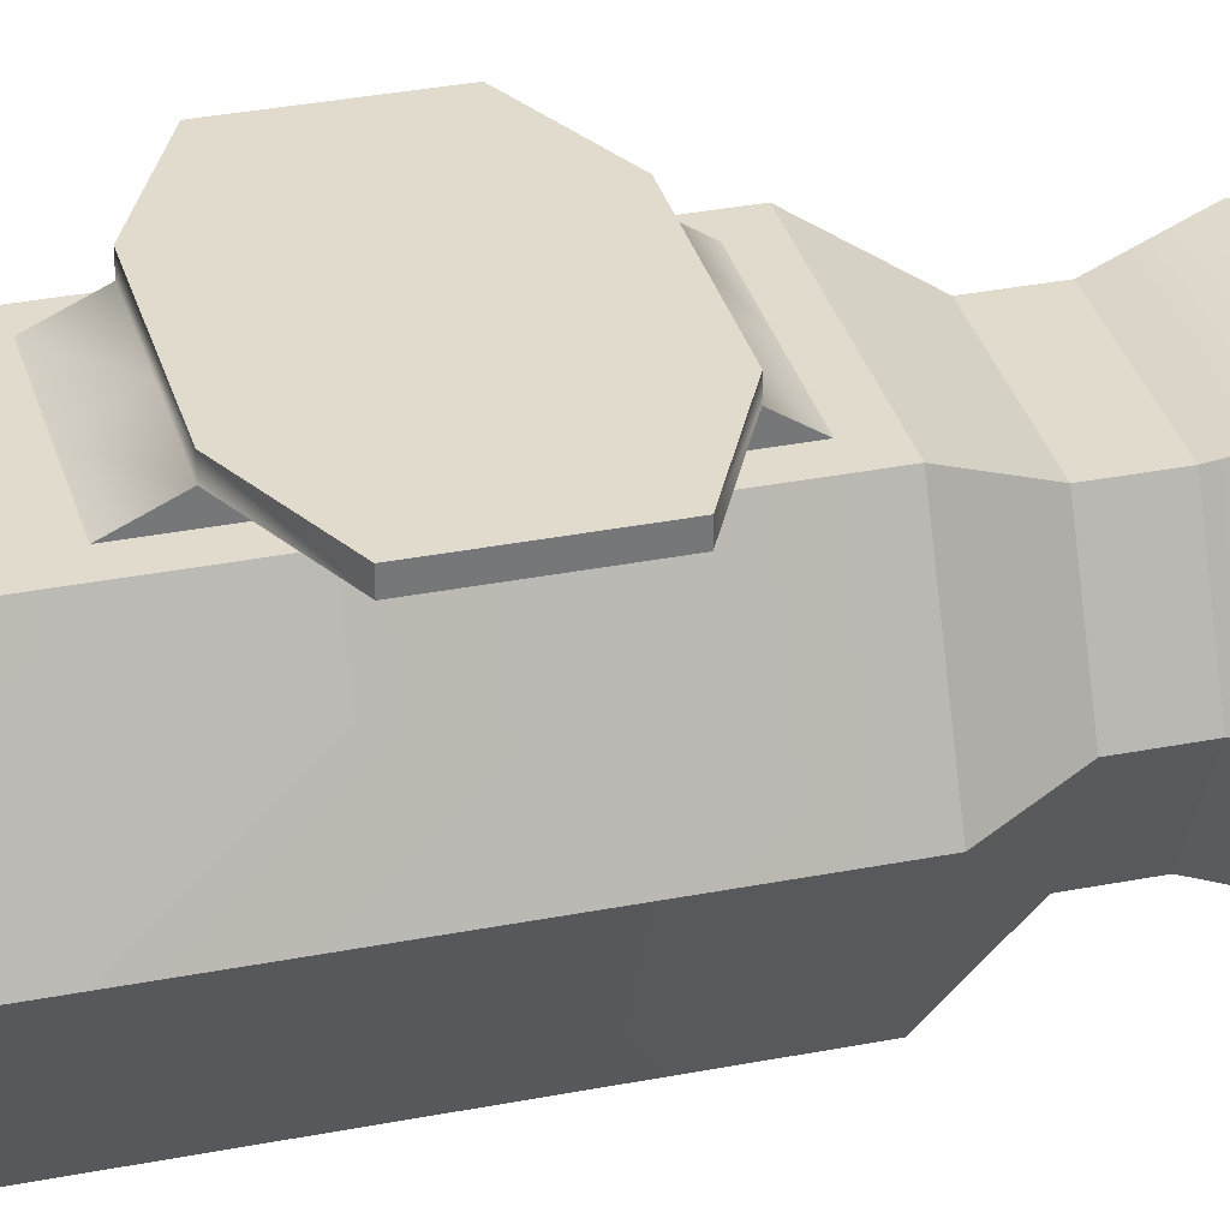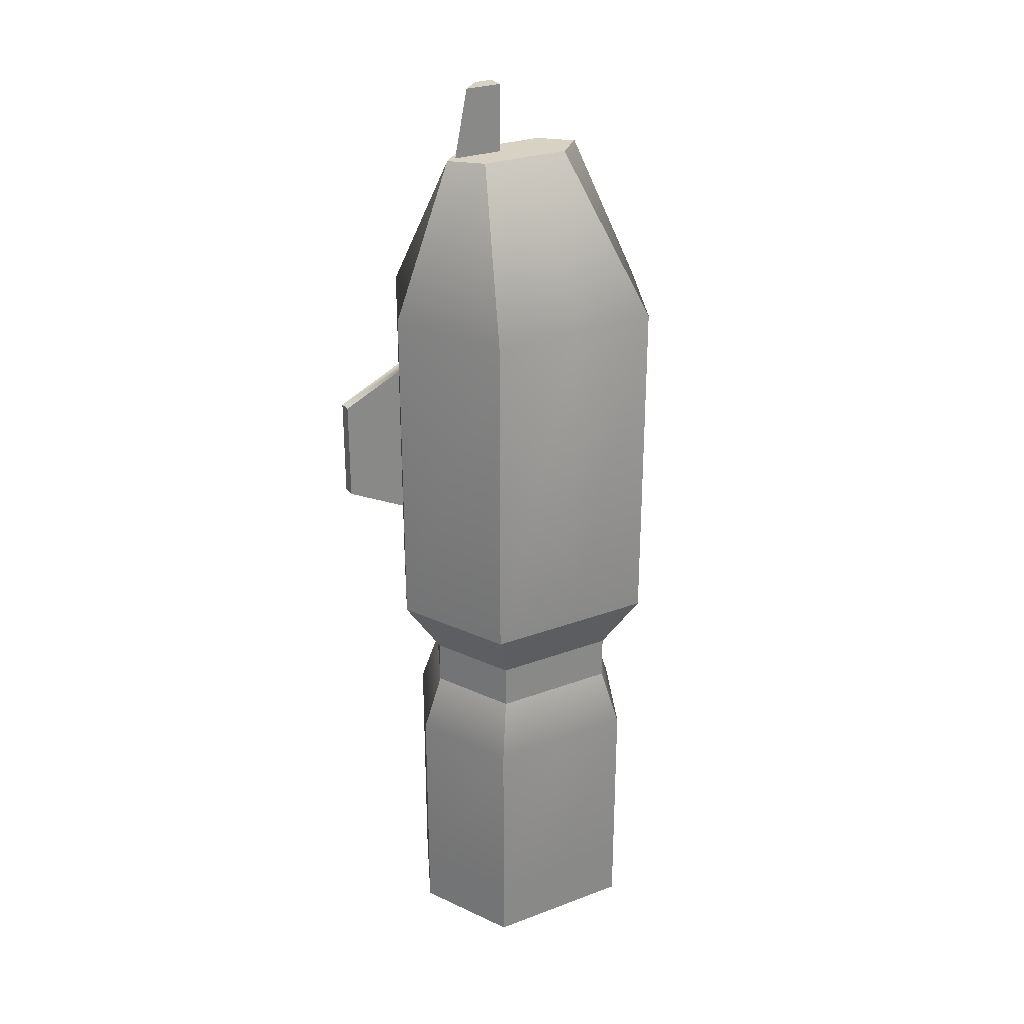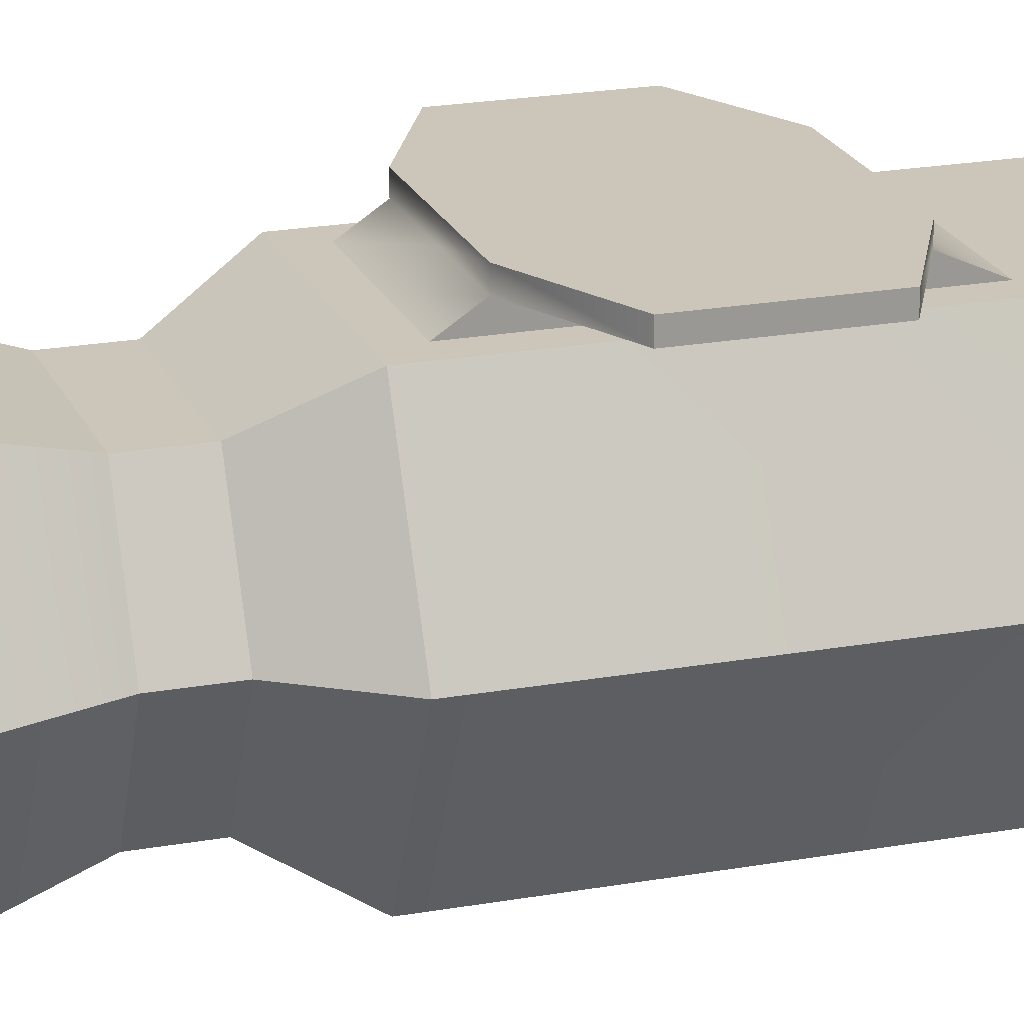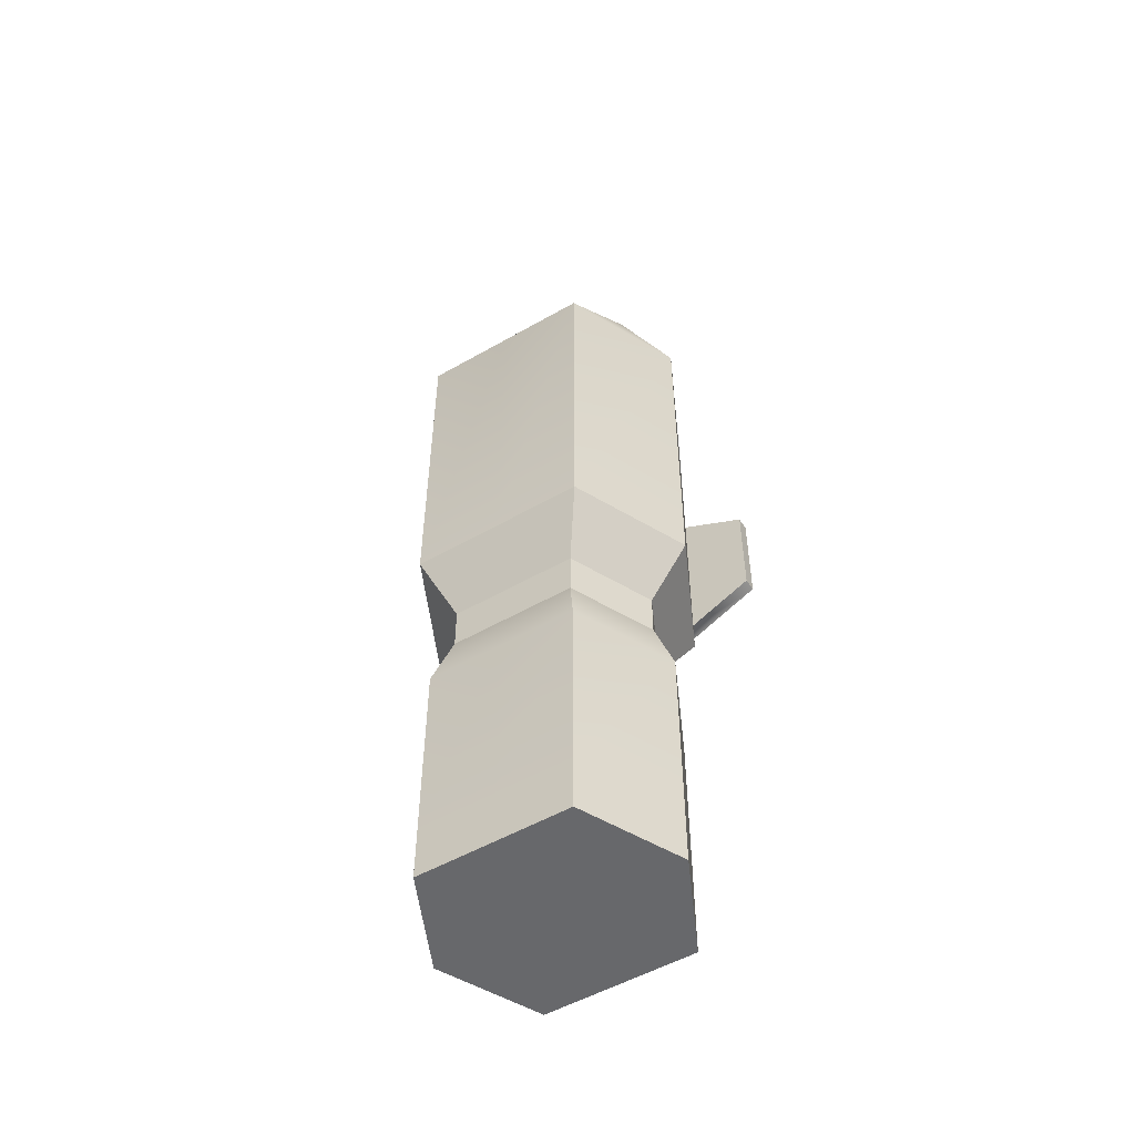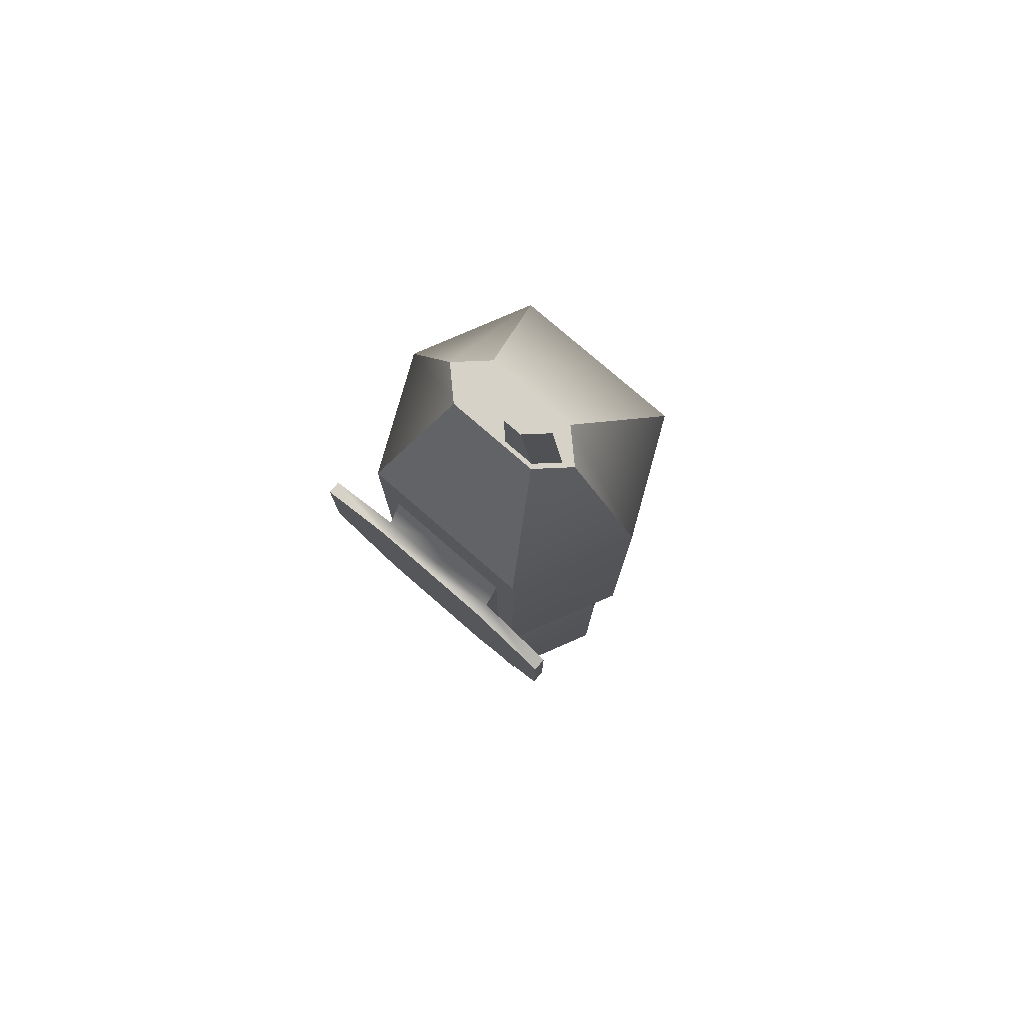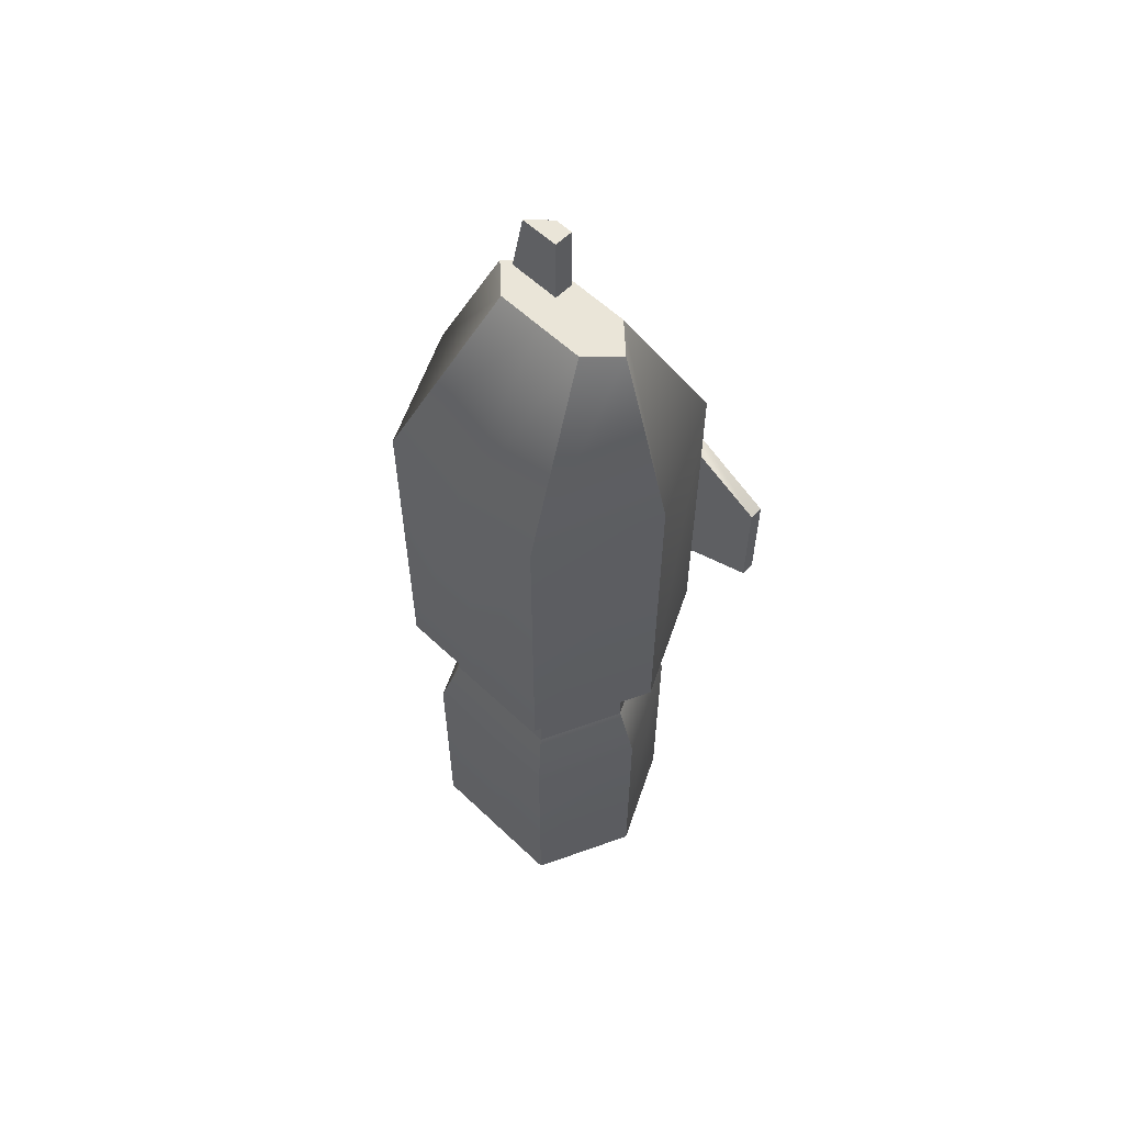
<metadata>
{"format":"obj","ext":"obj","renderer":"f3d","projection":"perspective","resolution":1024,"background":"white","views":[{"elev":33.2,"azim":74.9,"up":"+Y"},{"elev":27.7,"azim":-29.6,"up":"+Z"},{"elev":20.8,"azim":-108.2,"up":"+Y"},{"elev":-52.5,"azim":31.7,"up":"+Z"},{"elev":77.8,"azim":-139.0,"up":"+Z"},{"elev":58.9,"azim":44.3,"up":"+Z"}]}
</metadata>
<code>
g default
v -0.1314 0.172 0.3948
v 0.1314 0.172 0.3948
v -0.1314 -0.172 0.3948
v 0.1314 -0.172 0.3948
v 0.2131 -1e-06 0.3948
v -0.2131 -1e-06 0.3948
v 0 -0.172 0.3948
v 0 0.172 0.3948
v 0 0.172 -0.1177
v 0.1314 0.172 -0.1177
v 0.2131 -1e-06 -0.1177
v 0 -0.172 -0.1177
v 0.1314 -0.172 -0.1177
v -0.2131 -1e-06 -0.1177
v -0.1314 -0.172 -0.1177
v -0.1314 0.172 -0.1177
v 0 0.1239 -0.2057
v 0.09468 0.1239 -0.2057
v 0.1536 -1e-06 -0.2057
v 0 -0.1239 -0.2057
v 0.09468 -0.1239 -0.2057
v -0.1536 -1e-06 -0.2057
v -0.09468 -0.1239 -0.2057
v -0.09468 0.1239 -0.2057
v 0 0.1239 -0.2721
v 0.09468 0.1239 -0.2721
v 0.1536 -1e-06 -0.2721
v 0 -0.1239 -0.2721
v 0.09468 -0.1239 -0.2721
v -0.1536 -1e-06 -0.2721
v -0.09468 -0.1239 -0.2721
v -0.09468 0.1239 -0.2721
v 0 0.1486 -0.3597
v 0.1136 0.1486 -0.3597
v 0.1842 -1e-06 -0.3597
v 0 -0.1486 -0.3597
v 0.1136 -0.1486 -0.3597
v -0.1842 -1e-06 -0.3597
v -0.1136 -0.1486 -0.3597
v -0.1136 0.1486 -0.3597
v 0 0.1486 -0.646
v 0.1136 0.1486 -0.646
v 0.1842 -2e-06 -0.646
v 0 -0.1486 -0.646
v 0.1136 -0.1486 -0.646
v -0.1842 -2e-06 -0.646
v -0.1136 -0.1486 -0.646
v -0.1136 0.1486 -0.646
v 0 -2e-06 -0.727
v 0 0.1486 -0.727
v 0.1136 0.1486 -0.727
v 0.1842 -2e-06 -0.727
v 0 -0.1486 -0.727
v 0.1136 -0.1486 -0.727
v -0.1842 -2e-06 -0.727
v -0.1136 -0.1486 -0.727
v -0.1136 0.1486 -0.727
v 0 -0.01851 0.6241
v 0.06901 -0.01851 0.6241
v 0.1119 0.02206 0.6241
v 0.06901 0.06263 0.6241
v 0 0.06263 0.6241
v -0.06901 0.06263 0.6241
v -0.1119 0.02206 0.6241
v -0.06901 -0.01851 0.6241
v 0 0.172 0.2811
v 0.0989 0.172 0.2811
v 0.0989 0.172 -0.08238
v 0 0.172 -0.08238
v -0.0989 0.172 0.2811
v -0.0989 0.172 -0.08238
v 0 0.196 0.2289
v 0.0989 0.196 0.2289
v 0.0989 0.196 -0.046
v 0 0.196 -0.046
v -0.0989 0.196 0.2289
v -0.0989 0.196 -0.046
v 0 0.216 0.2289
v 0.0989 0.216 0.2289
v 0.0989 0.216 -0.046
v 0 0.216 -0.046
v -0.0989 0.216 0.2289
v -0.0989 0.216 -0.046
v 0.2168 0.196 0.171
v 0.2168 0.196 0.01185
v 0.2168 0.216 0.01185
v 0.2168 0.216 0.171
v -0.2168 0.196 0.171
v -0.2168 0.196 0.01185
v -0.2168 0.216 0.171
v -0.2168 0.216 0.01185
v 0 0.02206 0.6241
v -0.0169 0.02819 0.6241
v -0.09503 0.02819 0.6241
v -0.0169 0.05651 0.6241
v -0.06507 0.05651 0.6241
v -0.0169 0.02819 0.727
v -0.07436 0.02819 0.727
v -0.0169 0.05651 0.727
v -0.0444 0.05651 0.727
g pCube8
f 49 50 51 52
f 53 49 52 54
f 55 49 53 56
f 57 50 49 55
f 78 79 80 81
f 2 5 11 10
f 5 4 13 11
f 4 7 12 13
f 7 3 15 12
f 3 6 14 15
f 82 78 81 83
f 6 1 16 14
f 9 10 18 17
f 10 11 19 18
f 11 13 21 19
f 13 12 20 21
f 12 15 23 20
f 15 14 22 23
f 16 9 17 24
f 14 16 24 22
f 17 18 26 25
f 18 19 27 26
f 19 21 29 27
f 21 20 28 29
f 20 23 31 28
f 23 22 30 31
f 24 17 25 32
f 22 24 32 30
f 25 26 34 33
f 26 27 35 34
f 27 29 37 35
f 29 28 36 37
f 28 31 39 36
f 31 30 38 39
f 32 25 33 40
f 30 32 40 38
f 33 34 42 41
f 34 35 43 42
f 35 37 45 43
f 37 36 44 45
f 36 39 47 44
f 39 38 46 47
f 40 33 41 48
f 38 40 48 46
f 58 59 60 92
f 41 42 51 50
f 42 43 52 51
f 43 45 54 52
f 45 44 53 54
f 44 47 56 53
f 47 46 55 56
f 48 41 50 57
f 46 48 57 55
f 7 4 59 58
f 4 5 60 59
f 5 2 61 60
f 2 8 62 61
f 8 1 63 62
f 1 6 64 63
f 6 3 65 64
f 3 7 58 65
f 8 2 67 66
f 2 10 68 67
f 10 9 69 68
f 1 8 66 70
f 9 16 71 69
f 16 1 70 71
f 66 67 73 72
f 67 68 74 73
f 68 69 75 74
f 70 66 72 76
f 69 71 77 75
f 71 70 76 77
f 72 73 79 78
f 84 85 86 87
f 74 75 81 80
f 76 72 78 82
f 75 77 83 81
f 89 88 90 91
f 73 74 85 84
f 74 80 86 85
f 80 79 87 86
f 79 73 84 87
f 77 76 88 89
f 76 82 90 88
f 82 83 91 90
f 83 77 89 91
f 62 92 60 61
f 98 97 99 100
f 58 92 64 65
f 64 92 93 94
f 92 62 95 93
f 62 63 96 95
f 63 64 94 96
f 94 93 97 98
f 93 95 99 97
f 95 96 100 99
f 96 94 98 100

</code>
